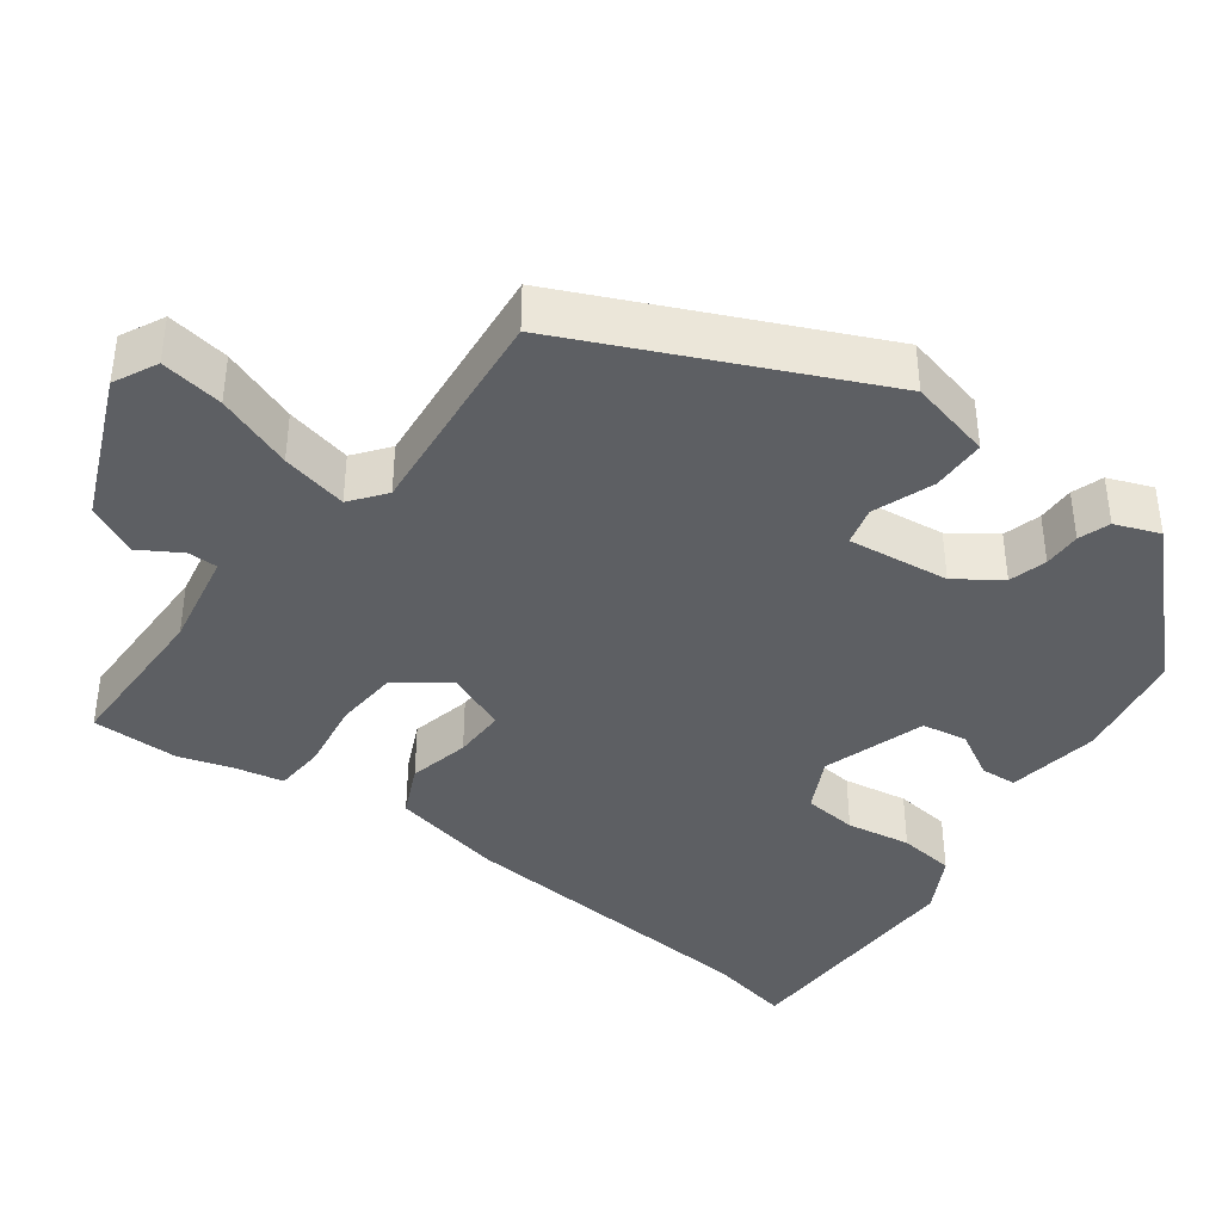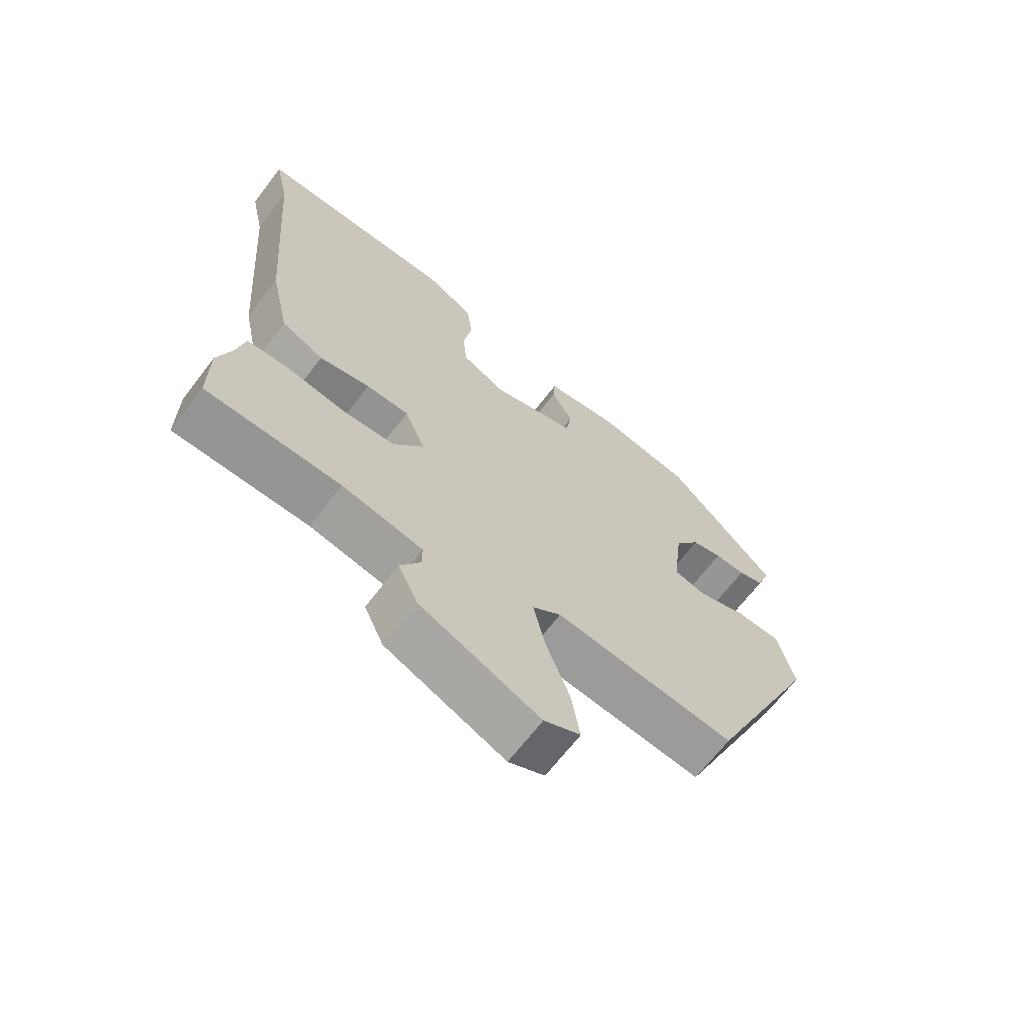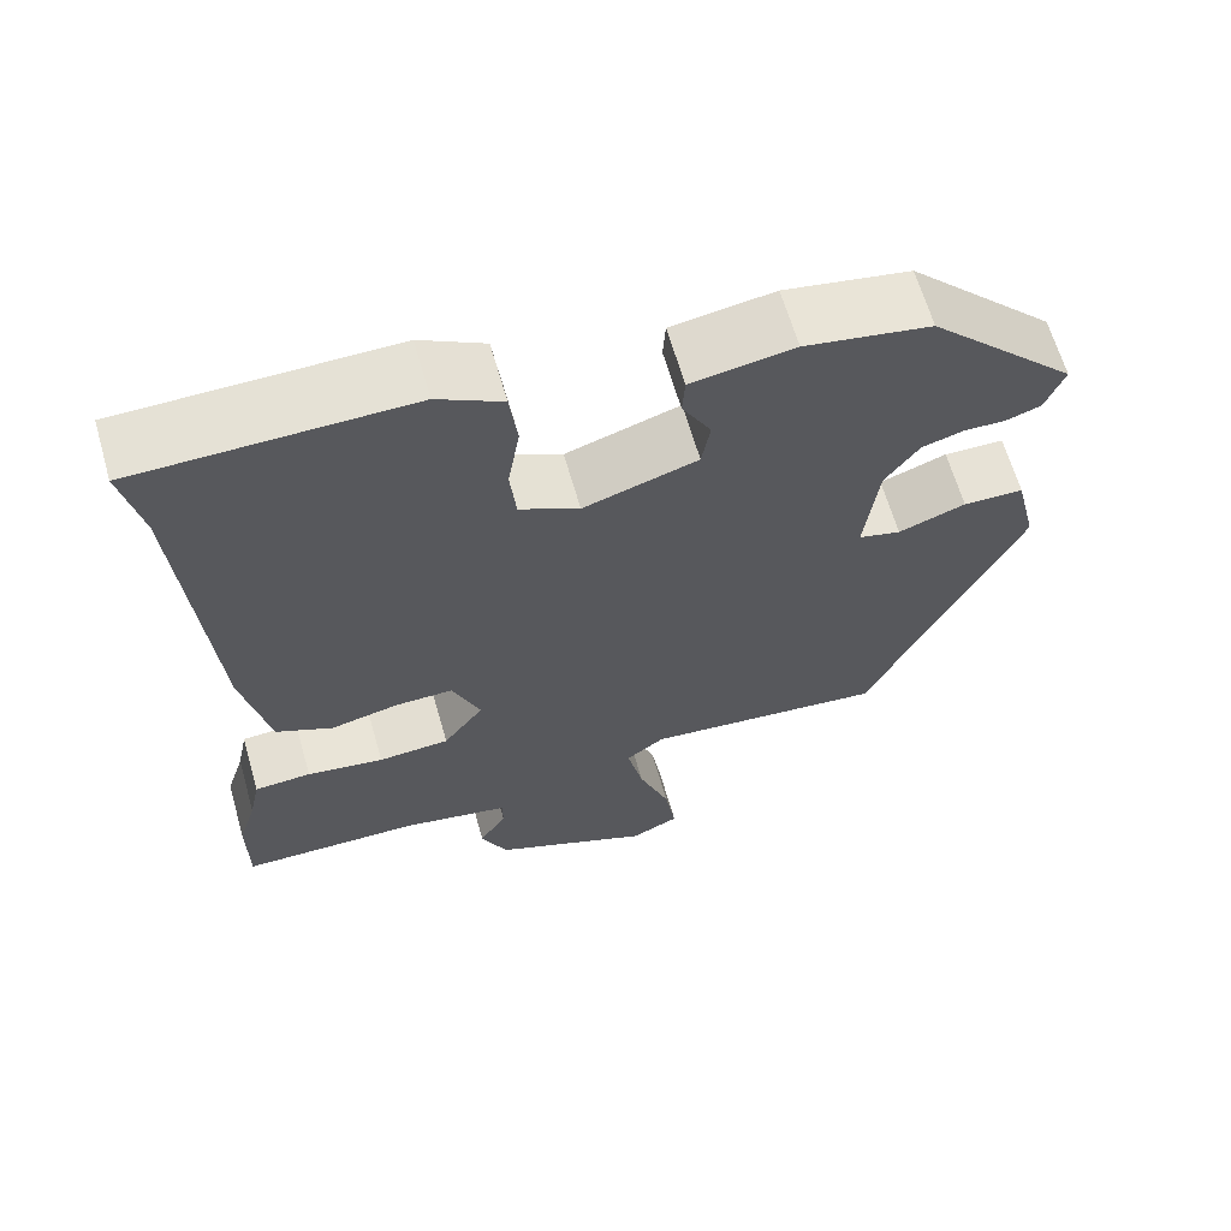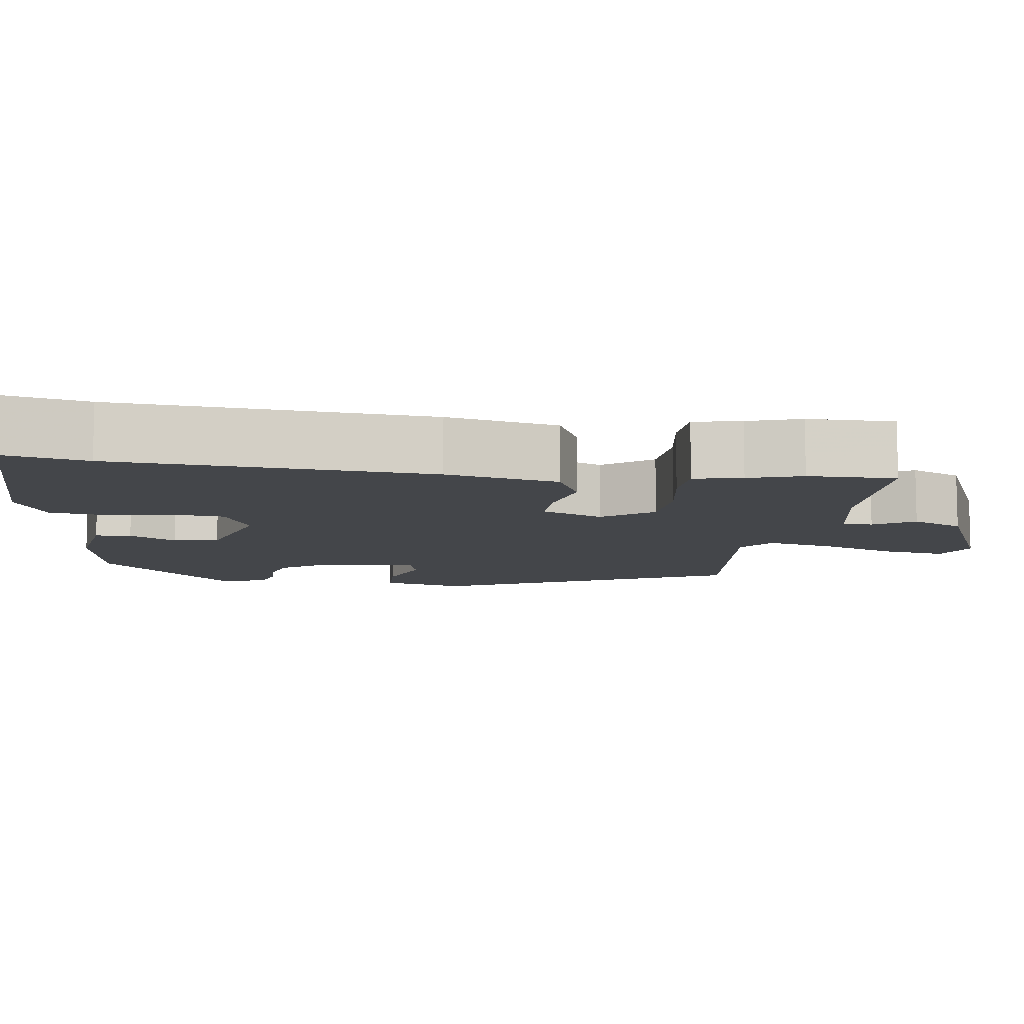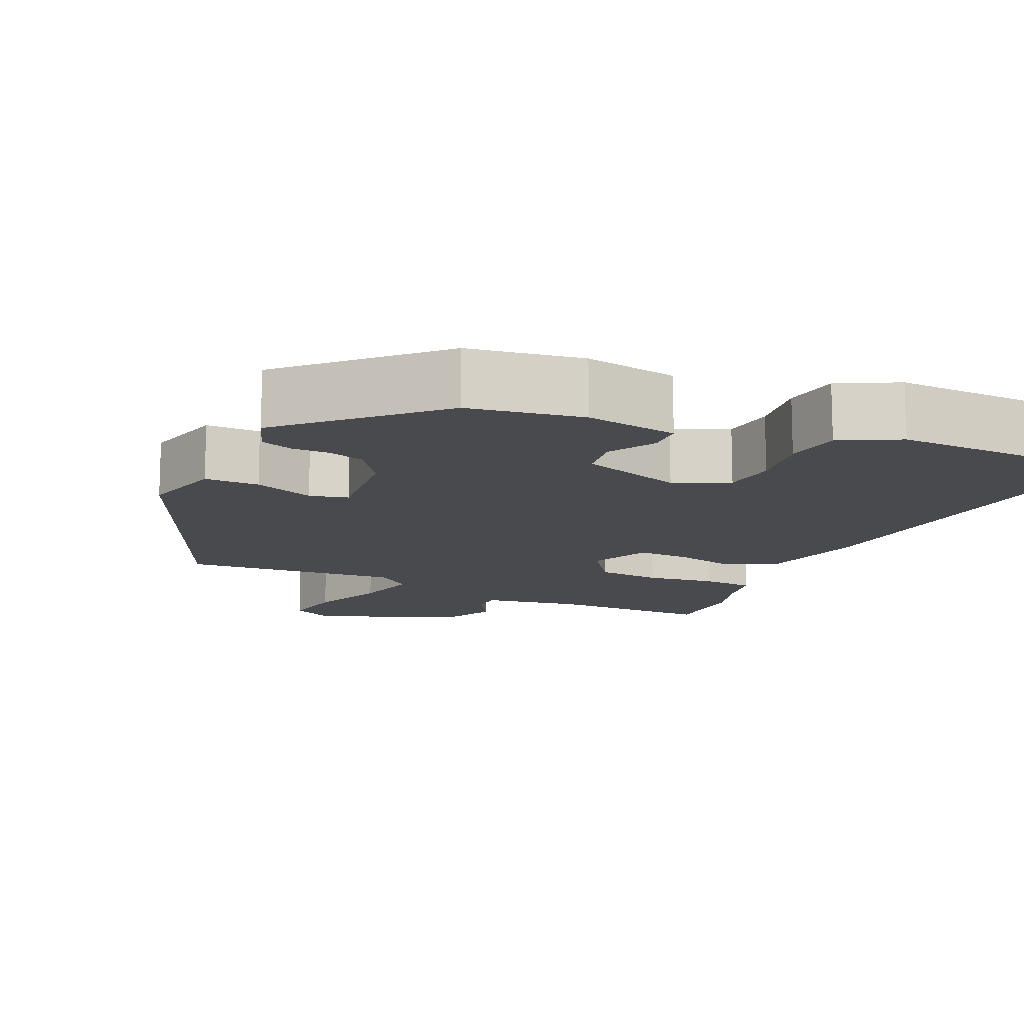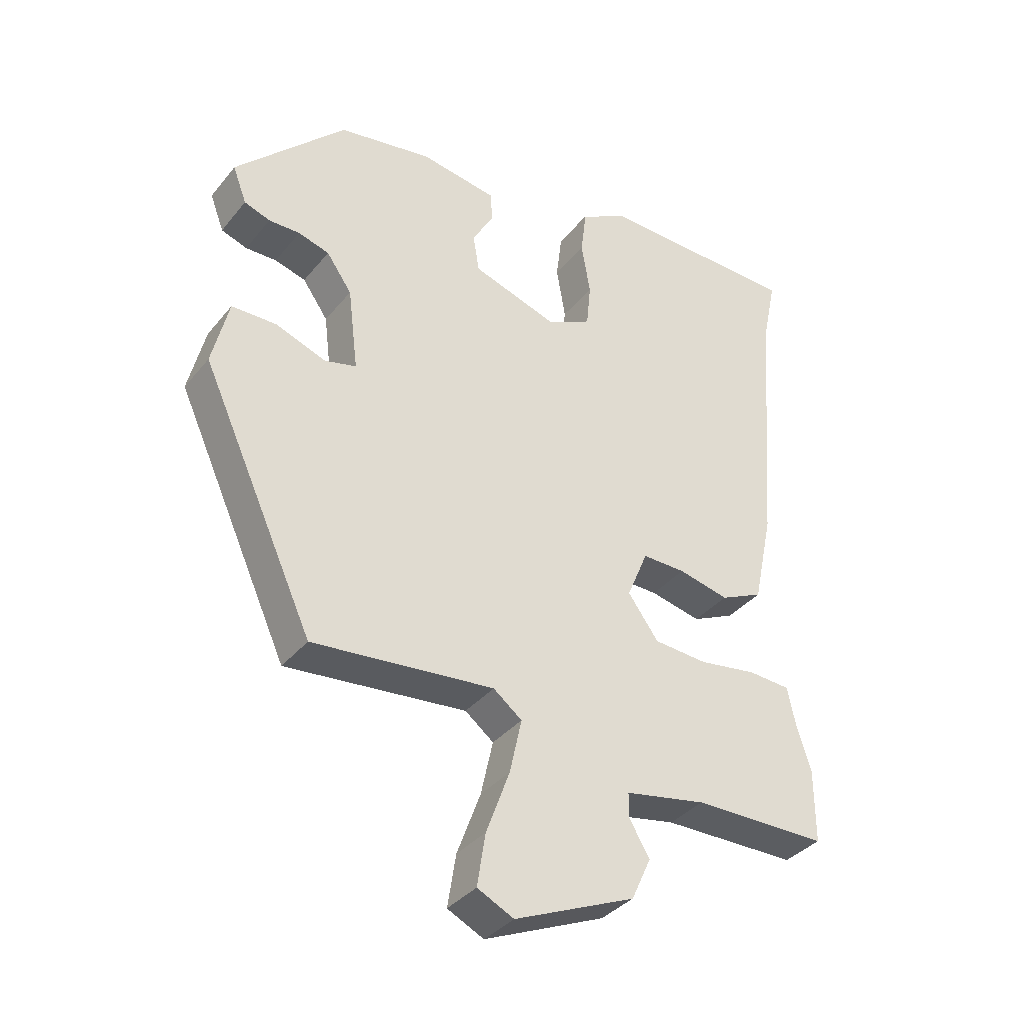
<metadata>
{"format":"obj","ext":"obj","renderer":"f3d","projection":"perspective","resolution":1024,"background":"white","views":[{"elev":-40.0,"azim":-126.5,"up":"+Y"},{"elev":-67.1,"azim":142.6,"up":"+Z"},{"elev":64.3,"azim":164.0,"up":"+Z"},{"elev":-9.6,"azim":82.5,"up":"+Y"},{"elev":-13.3,"azim":-25.4,"up":"+Y"},{"elev":-36.3,"azim":-33.8,"up":"+Z"}]}
</metadata>
<code>
v -0.345 0.07 -0.487
v -0.523 0.07 -0.098
v -0.497 0.07 0.01
v -0.426 0.07 0.011
v -0.347 0.07 -0.018
v -0.297 0.07 -0.005
v -0.313 0.07 0.127
v -0.353 0.07 0.184
v -0.402 0.07 0.198
v -0.451 0.07 0.197
v -0.492 0.07 0.211
v -0.514 0.07 0.269
v -0.34 0.07 0.446
v -0.192 0.07 0.472
v -0.071 0.07 0.453
v -0.068 0.07 0.406
v -0.102 0.07 0.345
v -0.092 0.07 0.286
v 0.042 0.07 0.243
v 0.112 0.07 0.278
v 0.119 0.07 0.348
v 0.105 0.07 0.432
v 0.114 0.07 0.506
v 0.19 0.07 0.547
v 0.509 0.07 0.542
v 0.486 0.07 0.433
v 0.454 0.07 0.022
v 0.423 0.07 -0.124
v 0.356 0.07 -0.155
v 0.276 0.07 -0.137
v 0.208 0.07 -0.136
v 0.175 0.07 -0.215
v 0.223 0.07 -0.281
v 0.307 0.07 -0.287
v 0.398 0.07 -0.273
v 0.465 0.07 -0.277
v 0.478 0.07 -0.34
v 0.5 0.07 -0.41
v 0.5 0.07 -0.524
v 0.288 0.07 -0.526
v 0.161 0.07 -0.55
v 0.161 0.07 -0.589
v 0.193 0.07 -0.642
v 0.162 0.07 -0.709
v -0.027 0.07 -0.79
v -0.084 0.07 -0.762
v -0.071 0.07 -0.68
v -0.034 0.07 -0.58
v -0.015 0.07 -0.494
v -0.06 0.07 -0.459
v -0.345 0 -0.487
v -0.523 0 -0.098
v -0.497 0 0.01
v -0.426 0 0.011
v -0.347 0 -0.018
v -0.297 0 -0.005
v -0.313 0 0.127
v -0.353 0 0.184
v -0.402 0 0.198
v -0.451 0 0.197
v -0.492 0 0.211
v -0.514 0 0.269
v -0.34 0 0.446
v -0.192 0 0.472
v -0.071 0 0.453
v -0.068 0 0.406
v -0.102 0 0.345
v -0.092 0 0.286
v 0.042 0 0.243
v 0.112 0 0.278
v 0.119 0 0.348
v 0.105 0 0.432
v 0.114 0 0.506
v 0.19 0 0.547
v 0.509 0 0.542
v 0.486 0 0.433
v 0.454 0 0.022
v 0.423 0 -0.124
v 0.356 0 -0.155
v 0.276 0 -0.137
v 0.208 0 -0.136
v 0.175 0 -0.215
v 0.223 0 -0.281
v 0.307 0 -0.287
v 0.398 0 -0.273
v 0.465 0 -0.277
v 0.478 0 -0.34
v 0.5 0 -0.41
v 0.5 0 -0.524
v 0.288 0 -0.526
v 0.161 0 -0.55
v 0.161 0 -0.589
v 0.193 0 -0.642
v 0.162 0 -0.709
v -0.027 0 -0.79
v -0.084 0 -0.762
v -0.071 0 -0.68
v -0.034 0 -0.58
v -0.015 0 -0.494
v -0.06 0 -0.459
f 45 46 47 48
f 45 48 49
f 42 43 44 45
f 41 42 45 49
f 40 41 49 50
f 37 38 39 40
f 34 35 36 37
f 33 34 37 40
f 32 33 40 50
f 27 28 29 30
f 26 27 30 31
f 25 26 31
f 24 25 31
f 21 22 23 24
f 20 21 24 31
f 19 20 31 32
f 14 15 16 17
f 14 17 18
f 13 14 18
f 12 13 18
f 9 10 11 12
f 8 9 12 18
f 7 8 18 19
f 2 3 4 5
f 2 5 6
f 1 2 6
f 50 1 6
f 19 32 50
f 6 7 19 50
f 98 97 96 95
f 99 98 95
f 95 94 93 92
f 99 95 92 91
f 100 99 91 90
f 90 89 88 87
f 87 86 85 84
f 90 87 84 83
f 100 90 83 82
f 80 79 78 77
f 81 80 77 76
f 81 76 75
f 81 75 74
f 74 73 72 71
f 81 74 71 70
f 82 81 70 69
f 67 66 65 64
f 68 67 64
f 68 64 63
f 68 63 62
f 62 61 60 59
f 68 62 59 58
f 69 68 58 57
f 55 54 53 52
f 56 55 52
f 56 52 51
f 56 51 100
f 100 82 69
f 100 69 57 56
f 1 51 52 2
f 2 52 53 3
f 3 53 54 4
f 4 54 55 5
f 5 55 56 6
f 6 56 57 7
f 7 57 58 8
f 8 58 59 9
f 9 59 60 10
f 10 60 61 11
f 11 61 62 12
f 12 62 63 13
f 13 63 64 14
f 14 64 65 15
f 15 65 66 16
f 16 66 67 17
f 17 67 68 18
f 18 68 69 19
f 19 69 70 20
f 20 70 71 21
f 21 71 72 22
f 22 72 73 23
f 23 73 74 24
f 24 74 75 25
f 25 75 76 26
f 26 76 77 27
f 27 77 78 28
f 28 78 79 29
f 29 79 80 30
f 30 80 81 31
f 31 81 82 32
f 32 82 83 33
f 33 83 84 34
f 34 84 85 35
f 35 85 86 36
f 36 86 87 37
f 37 87 88 38
f 38 88 89 39
f 39 89 90 40
f 40 90 91 41
f 41 91 92 42
f 42 92 93 43
f 43 93 94 44
f 44 94 95 45
f 45 95 96 46
f 46 96 97 47
f 47 97 98 48
f 48 98 99 49
f 49 99 100 50
f 50 100 51 1

</code>
